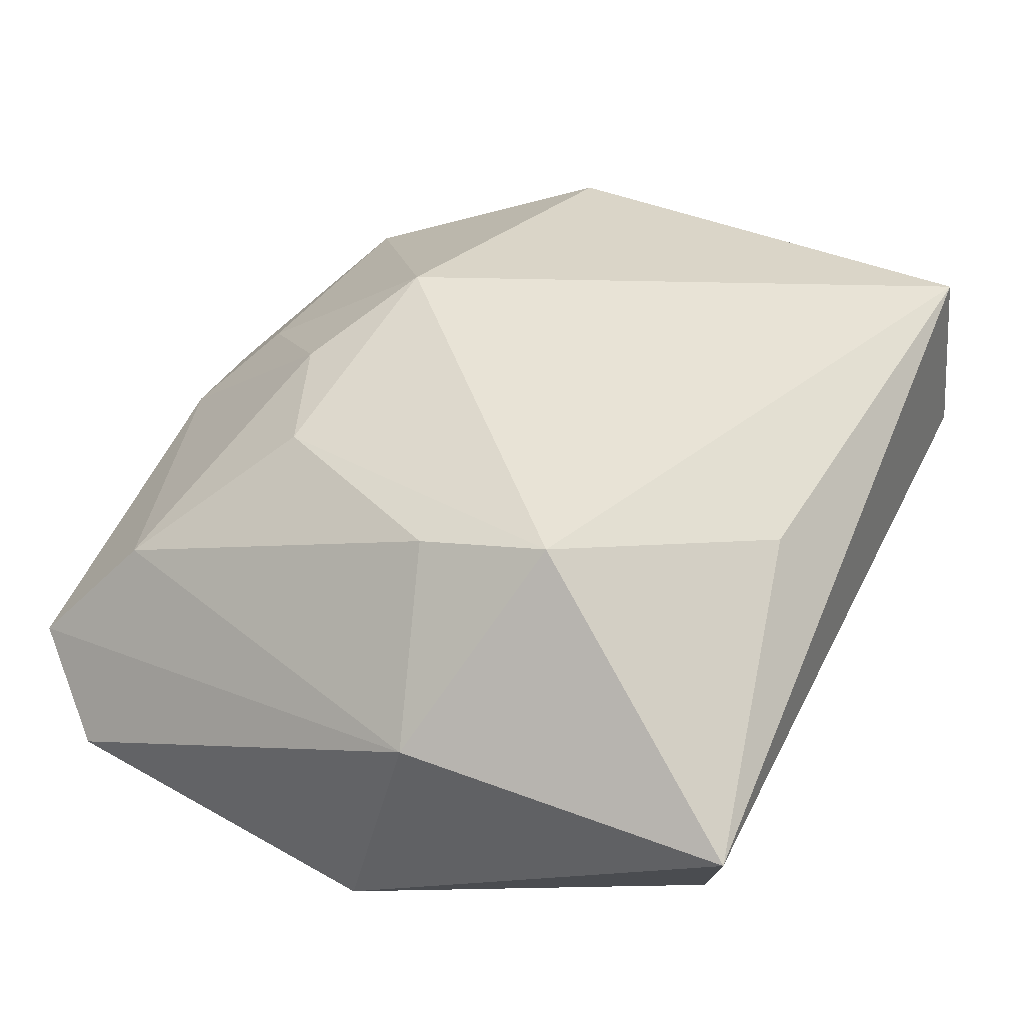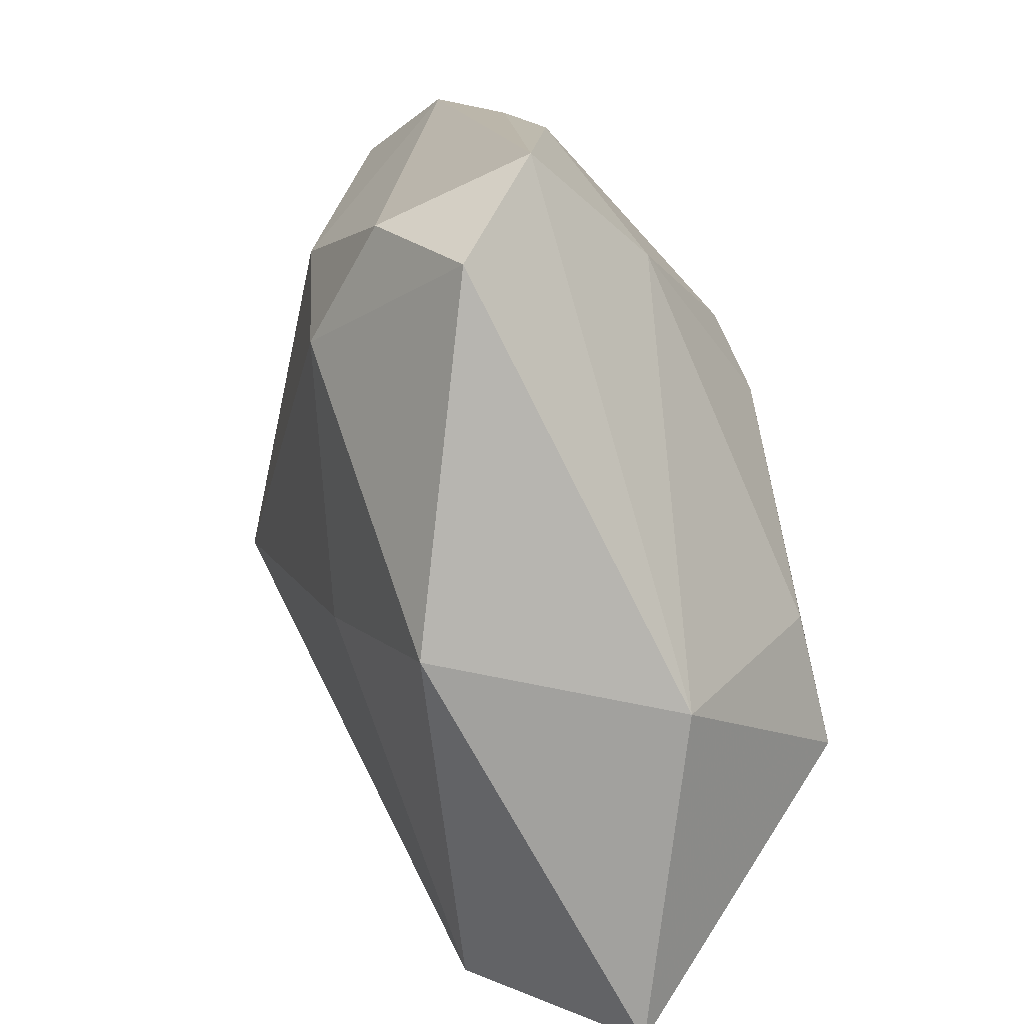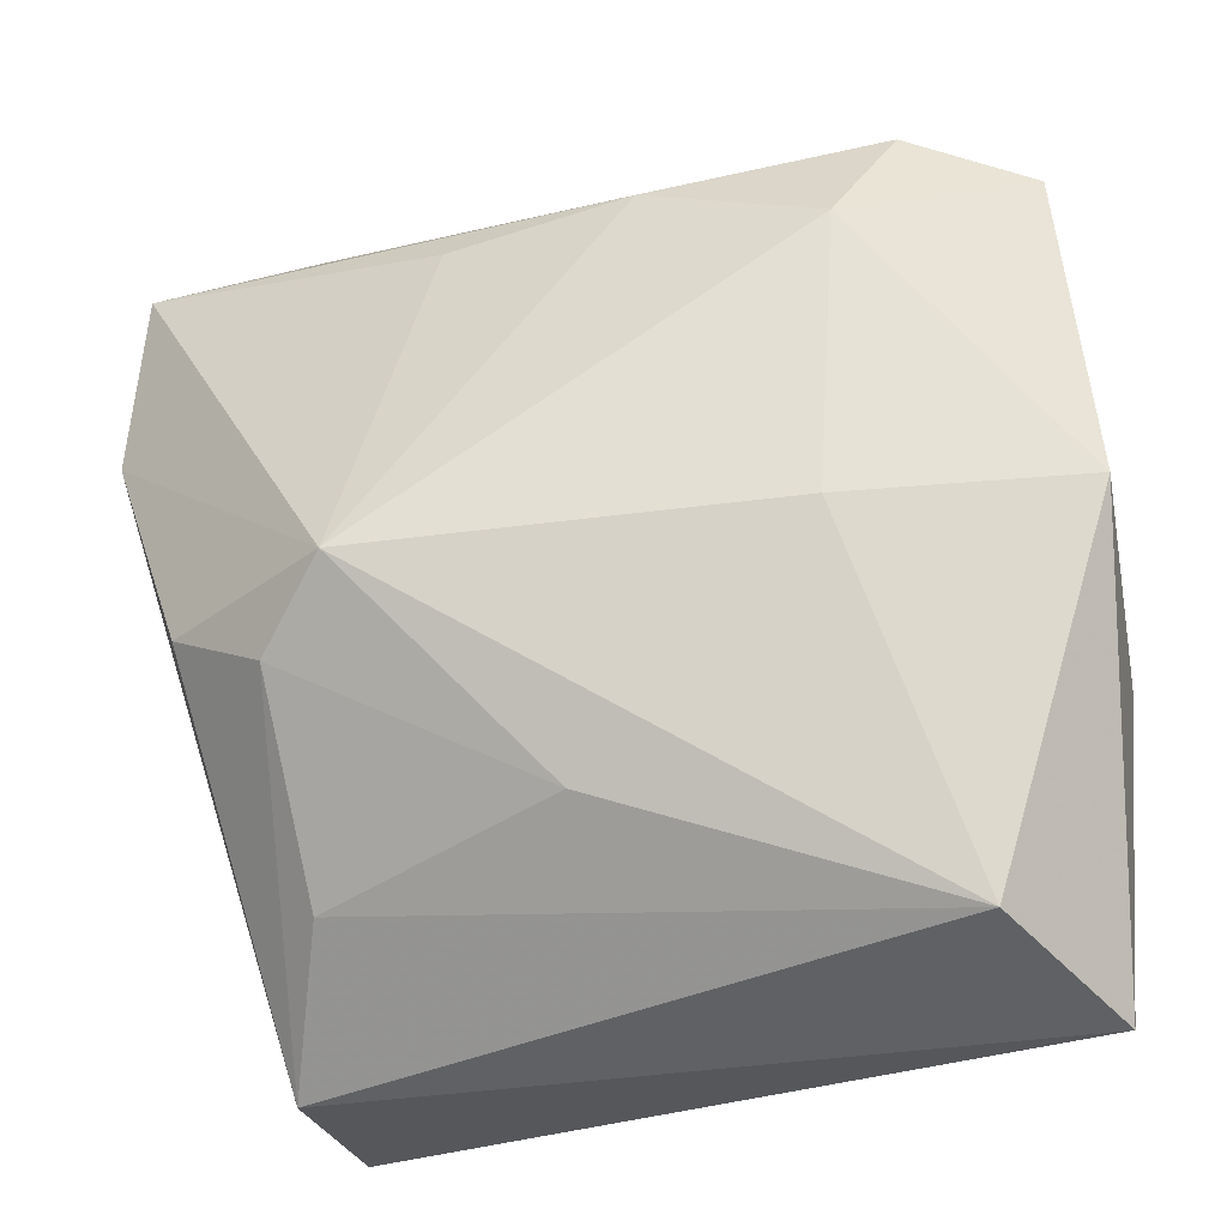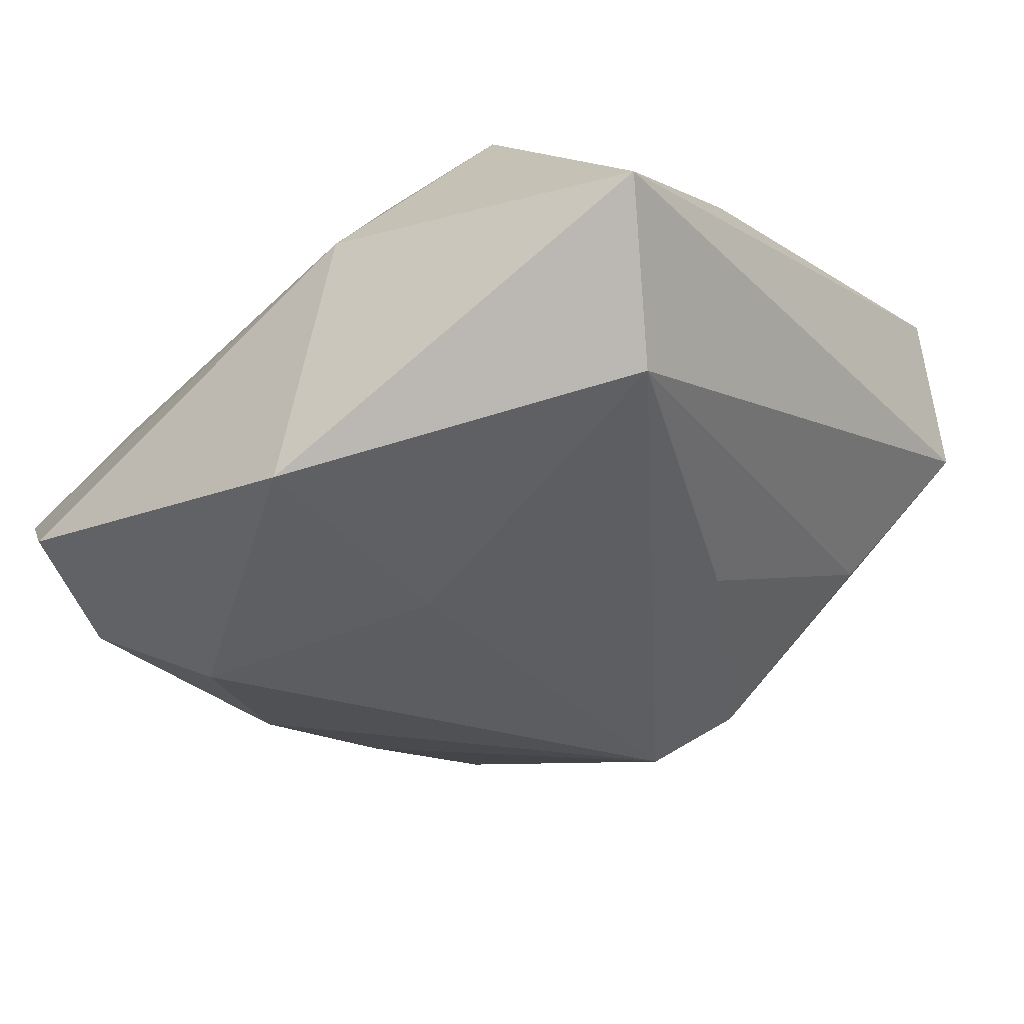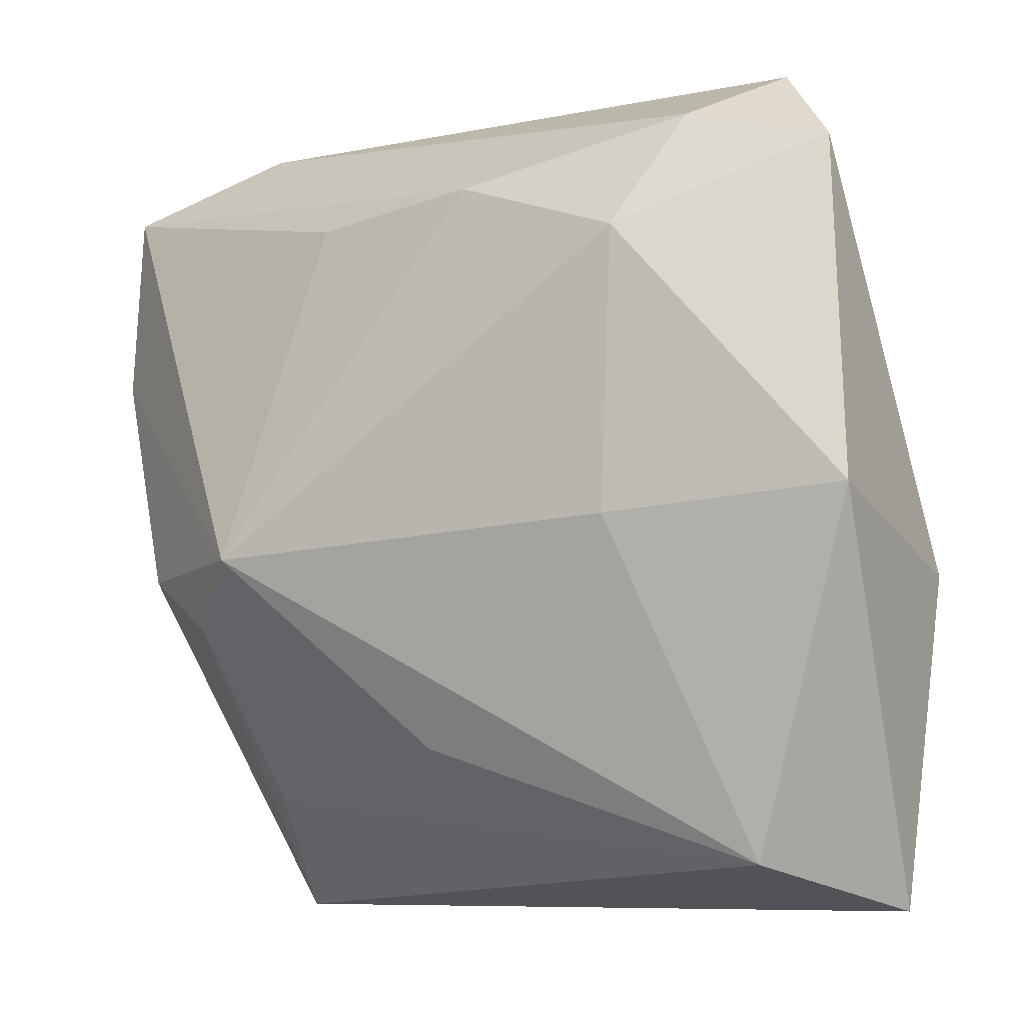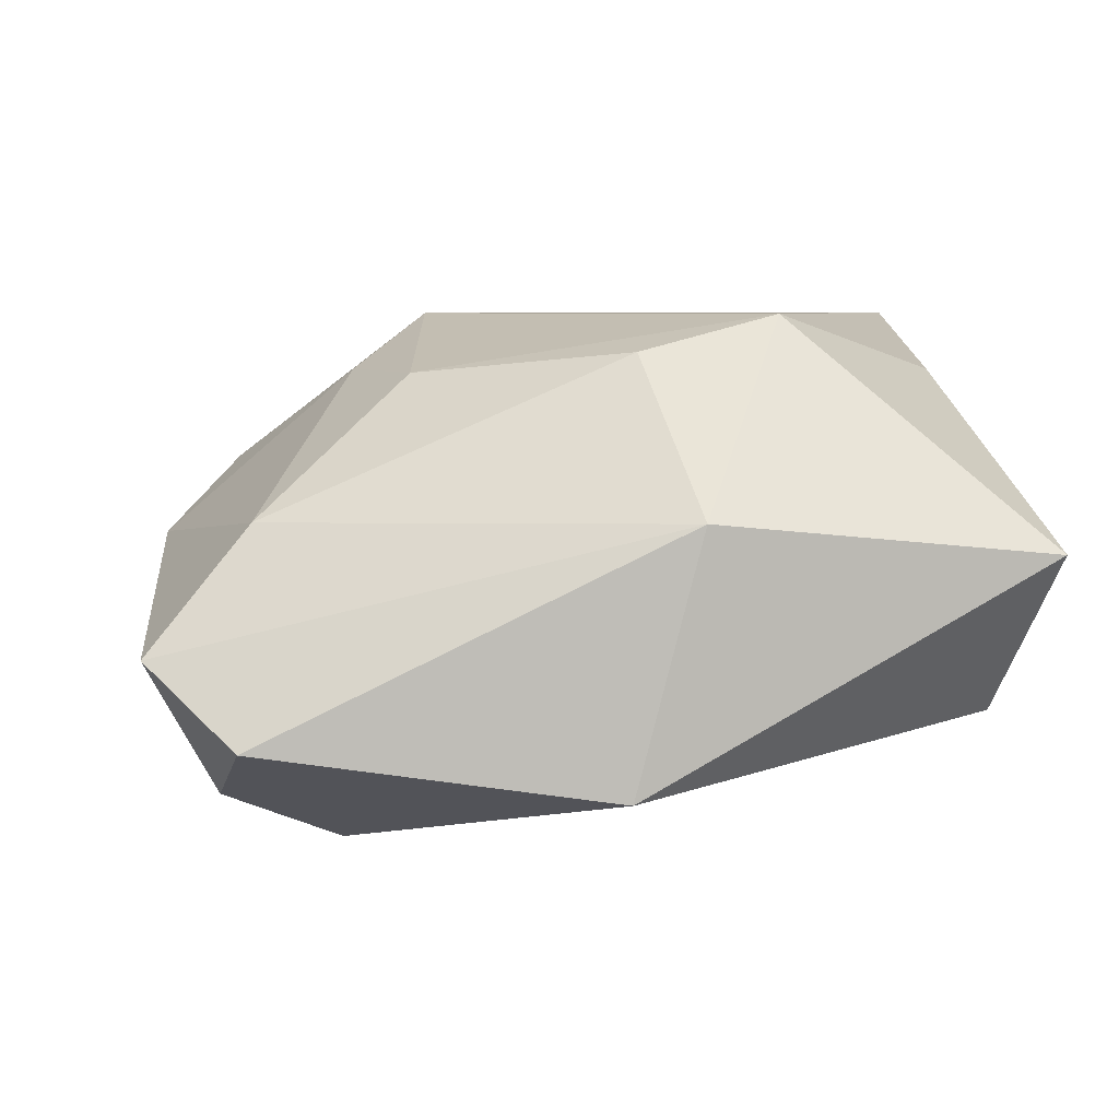
<metadata>
{"format":"obj","ext":"obj","renderer":"f3d","projection":"perspective","resolution":1024,"background":"white","views":[{"elev":41.5,"azim":-65.0,"up":"+Z"},{"elev":13.6,"azim":-101.4,"up":"+Y"},{"elev":-31.4,"azim":-168.6,"up":"+Y"},{"elev":-28.8,"azim":-56.2,"up":"+Z"},{"elev":-8.1,"azim":-151.3,"up":"+Y"},{"elev":5.9,"azim":-95.5,"up":"+Z"}]}
</metadata>
<code>
v 0.02749 0.005793 0.01285
v 0.004447 0.01034 0.01716
v 0.008927 0.02941 0.0002768
v -0.01375 -0.002182 -0.01586
v -0.007936 -0.02395 0.01332
v 0.01786 -0.02041 -0.005255
v 0.02097 0.02966 -0.002648
v -0.01956 -0.01138 0.01716
v -0.0276 0.0232 -0.009479
v -0.01951 0.02239 0.003986
v -0.02001 -0.00216 0.01473
v 0.01455 -0.00395 -0.01857
v 0.0205 -0.02707 0.01716
v -0.003176 0.01568 0.01329
v -0.02257 0.02926 -0.004324
v -0.02967 -0.0007649 -0.01264
v -0.01231 0.01204 0.01325
v 0.00934 0.02004 -0.01366
v -0.003224 0.02105 -0.01574
v -0.02972 -0.005221 0.004556
v 0.0007262 0.02894 0.001658
v -0.02145 -0.02497 -0.008452
v 0.005457 0.02387 0.006783
v -0.01907 0.02462 -0.01351
v 0.0321 0.01182 -0.006362
v -0.0152 0.01674 -0.01729
v 0.01905 -0.008387 -0.01436
v 0.001641 -0.0171 -0.01174
v 0.02123 -0.0281 0.004209
v 0.03111 0.02488 -0.006591
v 0.02589 -0.004181 -0.01074
v -0.02783 -0.0281 0.002267
v 0.02375 0.0235 0.004881
f 29 13 32
f 2 13 1
f 32 16 22
f 22 29 32
f 20 16 32
f 9 16 20
f 8 20 32
f 11 20 8
f 8 13 2
f 18 30 12
f 12 19 18
f 18 19 30
f 26 19 12
f 26 16 9
f 10 20 11
f 33 1 30
f 2 1 33
f 12 22 4
f 4 22 16
f 4 26 12
f 16 26 4
f 28 22 12
f 32 13 5
f 5 8 32
f 13 8 5
f 29 22 6
f 22 28 6
f 29 31 25
f 13 29 25
f 25 1 13
f 30 1 25
f 12 30 25
f 25 31 12
f 17 10 11
f 17 8 2
f 11 8 17
f 21 10 14
f 14 17 2
f 10 17 14
f 15 10 21
f 9 20 15
f 20 10 15
f 9 15 24
f 24 26 9
f 19 26 24
f 7 33 30
f 7 24 15
f 30 19 7
f 19 24 7
f 27 28 12
f 27 6 28
f 12 31 27
f 27 31 29
f 29 6 27
f 21 14 23
f 2 33 23
f 23 14 2
f 33 7 3
f 21 23 3
f 3 23 33
f 3 15 21
f 3 7 15

</code>
